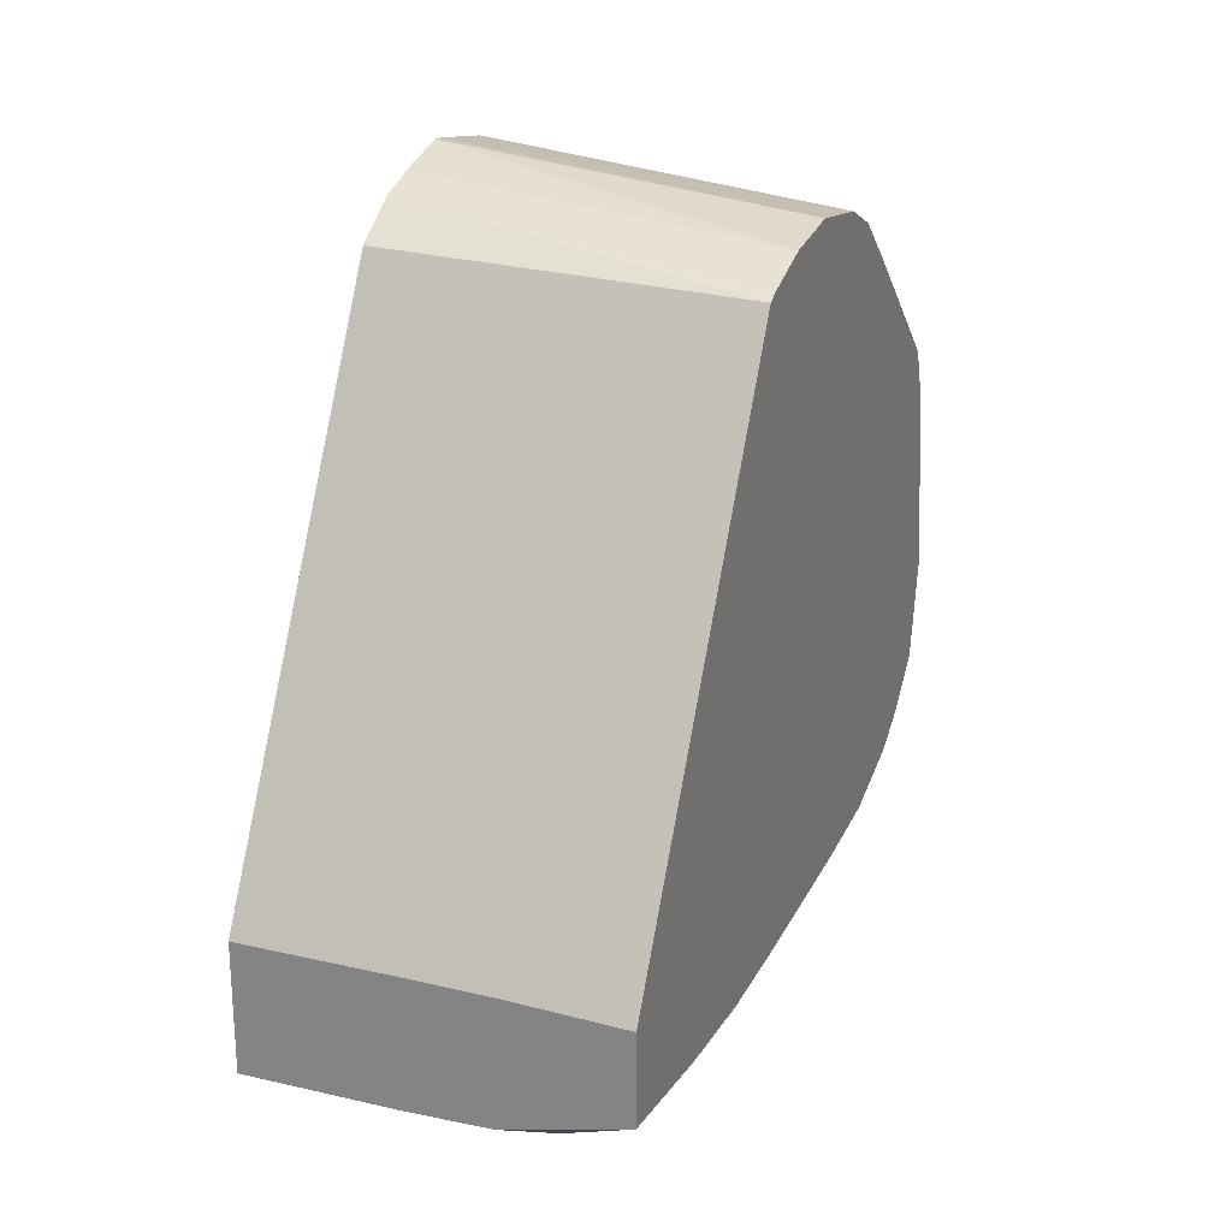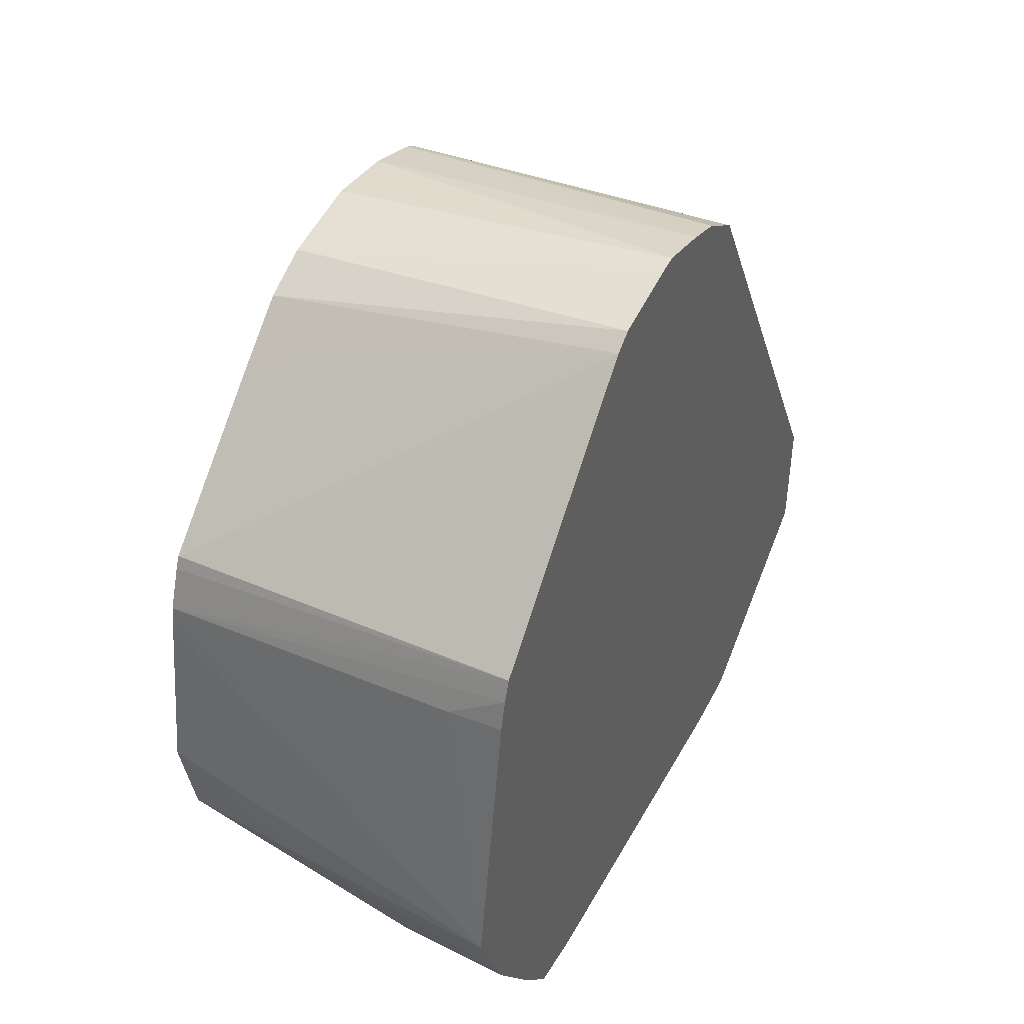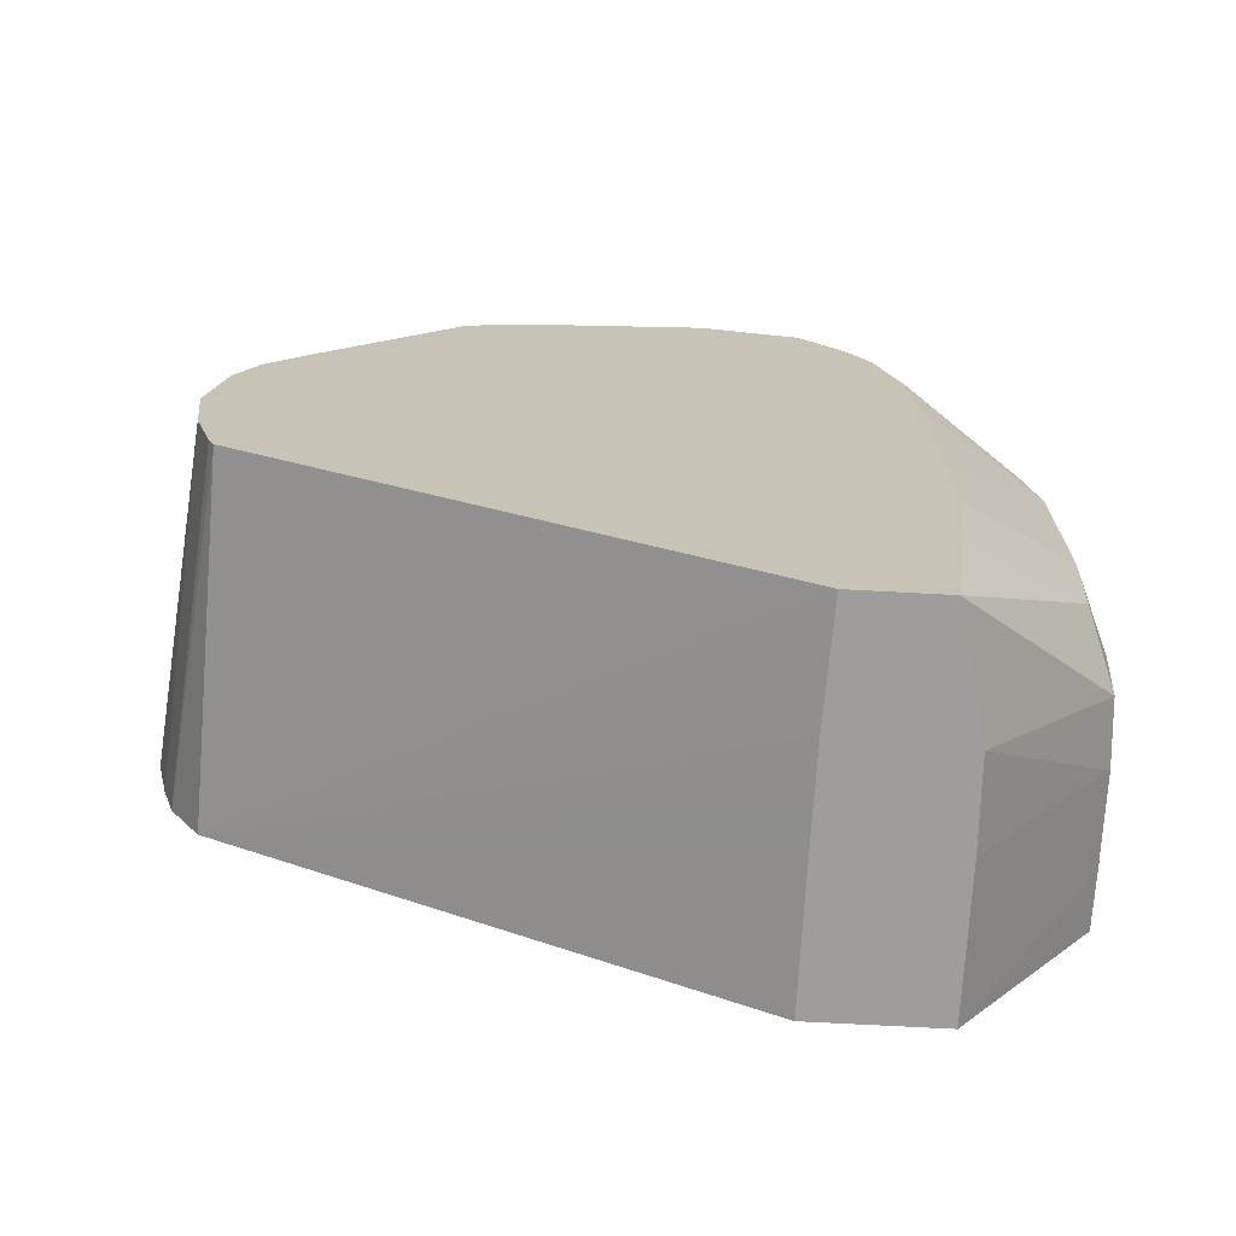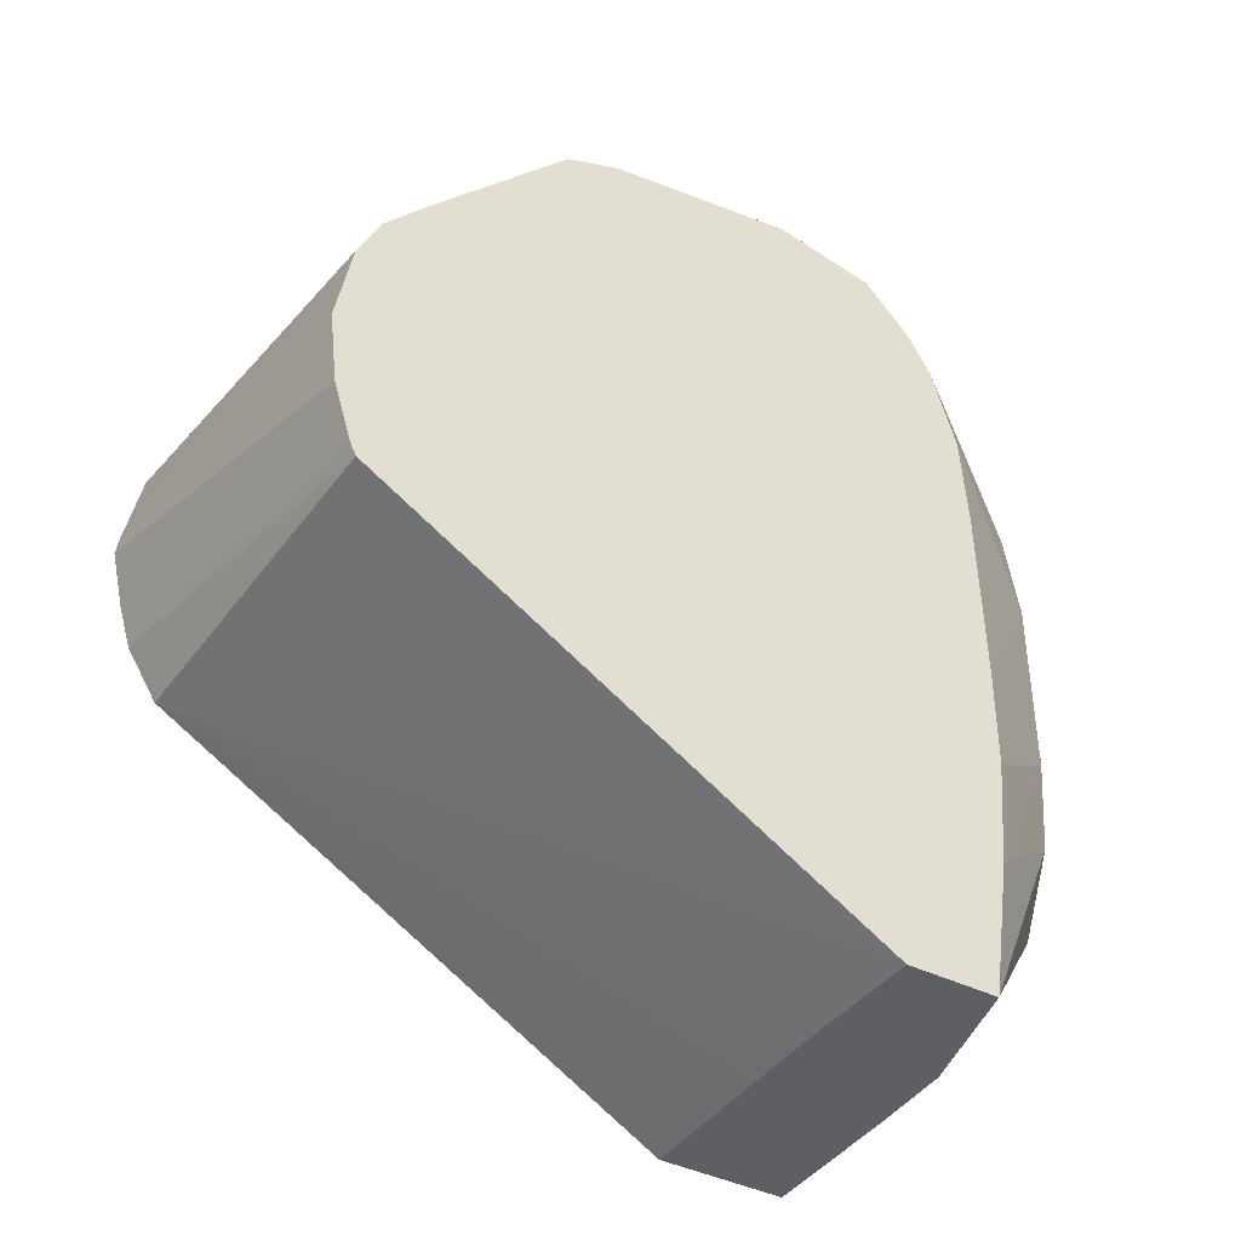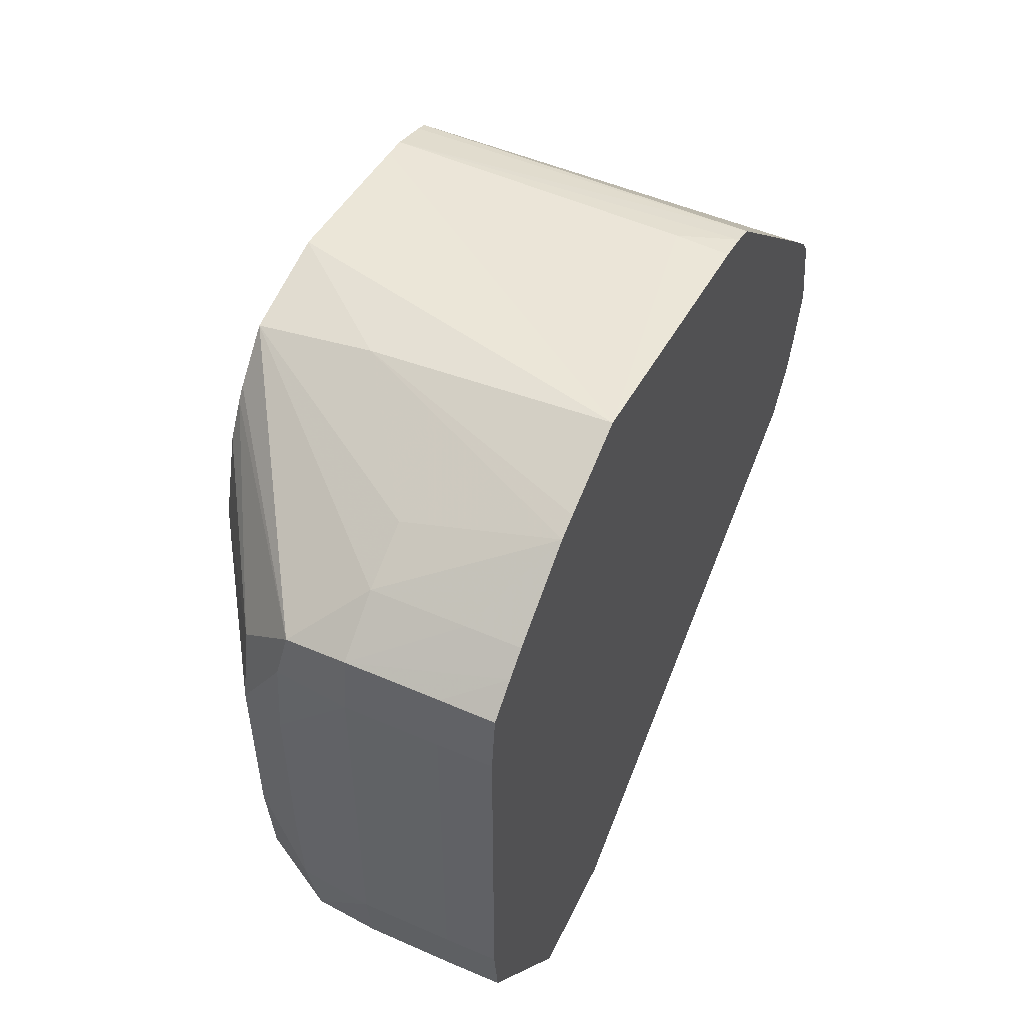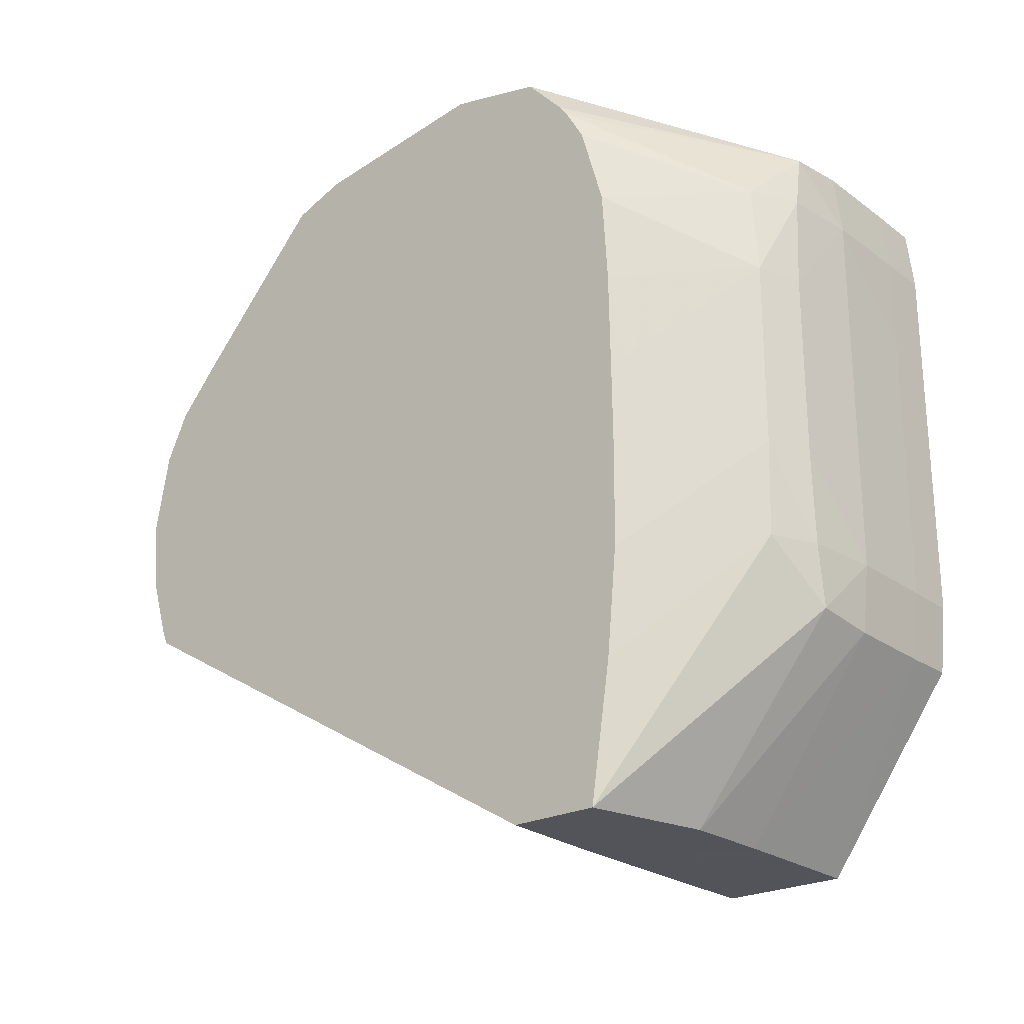
<metadata>
{"format":"obj","ext":"obj","renderer":"f3d","projection":"perspective","resolution":1024,"background":"white","views":[{"elev":23.7,"azim":21.1,"up":"+Z"},{"elev":43.2,"azim":-153.0,"up":"+Z"},{"elev":-70.6,"azim":86.9,"up":"+Y"},{"elev":-41.0,"azim":58.7,"up":"+Y"},{"elev":51.8,"azim":-154.6,"up":"+Y"},{"elev":-23.9,"azim":129.8,"up":"+Y"}]}
</metadata>
<code>
v 0.2735 -0.001331 -0.09484
v 0.2735 0.01111 -0.1038
v 0.2771 0.01105 -0.1039
v 0.2833 -0.001331 -0.09484
v 0.2735 -0.001331 -0.08634
v 0.2735 0.01557 -0.1043
v 0.2771 0.01557 -0.1044
v 0.2833 0.01108 -0.1039
v 0.287 -0.001331 -0.09474
v 0.2833 -0.001331 -0.08633
v 0.2735 0.01821 -0.05247
v 0.2735 0.01917 -0.1043
v 0.2771 0.03426 -0.1043
v 0.2833 0.01557 -0.1044
v 0.2833 0.04049 -0.1043
v 0.2875 0.01156 -0.1037
v 0.2891 -0.001331 -0.09469
v 0.2851 -0.001331 -0.08634
v 0.2972 0.01848 -0.05327
v 0.2735 0.02148 -0.05041
v 0.2895 -0.001331 -0.08639
v 0.2972 -0.001331 -0.08666
v 0.2735 0.03786 -0.1043
v 0.2771 0.04049 -0.1043
v 0.2735 0.04049 -0.1043
v 0.2886 0.03426 -0.1038
v 0.2886 0.0218 -0.1039
v 0.2883 0.01557 -0.1039
v 0.2771 0.04464 -0.1038
v 0.2833 0.04464 -0.1039
v 0.2874 0.04427 -0.1037
v 0.2883 0.04049 -0.1038
v 0.2915 0.01557 -0.1025
v 0.2972 -0.001331 -0.09264
v 0.2972 0.01925 -0.05289
v 0.2735 0.02415 -0.04958
v 0.2735 0.04284 -0.104
v 0.2735 0.04459 -0.1038
v 0.2918 0.03426 -0.1028
v 0.2917 0.02803 -0.1028
v 0.2917 0.0218 -0.1028
v 0.2735 0.04631 -0.1018
v 0.2735 0.04752 -0.1002
v 0.2771 0.0475 -0.1002
v 0.2833 0.04745 -0.1002
v 0.2914 0.04049 -0.1022
v 0.2972 0.05205 -0.08808
v 0.2972 0.04912 -0.09075
v 0.2972 0.04836 -0.0913
v 0.2972 0.007794 -0.09403
v 0.2972 0.02322 -0.05168
v 0.2735 0.02803 -0.04866
v 0.2972 0.04049 -0.09421
v 0.2972 0.03976 -0.09426
v 0.2972 0.03426 -0.09459
v 0.2972 0.03381 -0.0946
v 0.2972 0.02761 -0.0947
v 0.2972 0.0214 -0.09479
v 0.2972 0.01557 -0.09473
v 0.2972 0.01501 -0.09472
v 0.2735 0.05134 -0.09475
v 0.2833 0.04953 -0.09639
v 0.2972 0.04604 -0.09263
v 0.2895 0.05304 -0.08778
v 0.2972 0.05343 -0.08155
v 0.2972 0.02811 -0.05112
v 0.2735 0.02901 -0.04879
v 0.2735 0.05199 -0.09334
v 0.2735 0.05369 -0.08936
v 0.2735 0.05436 -0.08778
v 0.2972 0.05188 -0.07054
v 0.2972 0.03382 -0.05214
v 0.2735 0.03441 -0.04986
v 0.2735 0.05126 -0.06909
v 0.2771 0.05144 -0.06909
v 0.2972 0.05166 -0.06909
v 0.2972 0.03705 -0.05366
v 0.2735 0.03568 -0.05071
v 0.2735 0.05076 -0.06706
v 0.2735 0.05025 -0.0656
v 0.2972 0.05067 -0.06638
v 0.2972 0.04049 -0.05663
v 0.2735 0.03777 -0.0528
v 0.2972 0.04449 -0.06025
v 0.2972 0.04768 -0.06315
v 0.2972 0.05031 -0.06554
f 1 2 3
f 1 3 4
f 1 4 9
f 1 9 17
f 1 17 34
f 1 34 22
f 1 22 21
f 1 21 18
f 1 18 10
f 1 10 5
f 1 5 11
f 1 11 20
f 1 20 36
f 1 36 52
f 1 52 67
f 1 67 73
f 1 73 78
f 1 78 83
f 1 83 80
f 1 80 79
f 1 79 74
f 1 74 70
f 1 70 69
f 1 69 68
f 1 68 61
f 1 61 43
f 1 43 42
f 1 42 38
f 1 38 37
f 1 37 25
f 1 25 23
f 1 23 12
f 1 12 6
f 1 6 2
f 2 6 7
f 2 7 3
f 3 7 8
f 3 8 4
f 4 8 9
f 5 10 11
f 6 12 13
f 6 13 7
f 7 14 8
f 7 13 15
f 7 15 14
f 8 14 16
f 8 16 17
f 8 17 9
f 10 18 11
f 11 19 20
f 11 18 21
f 11 21 22
f 11 22 19
f 12 23 13
f 13 24 15
f 13 23 25
f 13 25 24
f 14 15 26
f 14 26 27
f 14 27 28
f 14 28 16
f 15 24 29
f 15 29 30
f 15 30 31
f 15 31 32
f 15 32 26
f 16 28 33
f 16 33 34
f 16 34 17
f 19 35 20
f 19 22 34
f 19 34 50
f 19 50 60
f 19 60 59
f 19 59 58
f 19 58 57
f 19 57 56
f 19 56 55
f 19 55 54
f 19 54 53
f 19 53 63
f 19 63 49
f 19 49 48
f 19 48 47
f 19 47 65
f 19 65 71
f 19 71 76
f 19 76 81
f 19 81 86
f 19 86 85
f 19 85 84
f 19 84 82
f 19 82 77
f 19 77 72
f 19 72 66
f 19 66 51
f 19 51 35
f 20 35 36
f 24 25 37
f 24 37 38
f 24 38 29
f 26 32 39
f 26 39 27
f 27 39 40
f 27 40 41
f 27 41 28
f 28 41 33
f 29 38 42
f 29 42 30
f 30 42 43
f 30 43 44
f 30 44 45
f 30 45 31
f 31 46 32
f 31 45 47
f 31 47 48
f 31 48 49
f 31 49 46
f 32 46 39
f 33 41 50
f 33 50 34
f 35 51 36
f 36 51 52
f 39 46 53
f 39 53 54
f 39 54 55
f 39 55 56
f 39 56 57
f 39 57 58
f 39 58 40
f 40 58 41
f 41 58 59
f 41 59 60
f 41 60 50
f 43 61 44
f 44 61 45
f 45 61 62
f 45 62 47
f 46 49 63
f 46 63 53
f 47 62 64
f 47 64 65
f 51 66 52
f 52 66 67
f 61 68 64
f 61 64 62
f 64 68 69
f 64 69 70
f 64 70 65
f 65 70 71
f 66 72 67
f 67 72 73
f 70 74 75
f 70 75 76
f 70 76 71
f 72 77 73
f 73 77 78
f 74 79 75
f 75 79 76
f 76 79 80
f 76 80 81
f 77 82 78
f 78 82 84
f 78 84 85
f 78 85 86
f 78 86 83
f 80 83 86
f 80 86 81

</code>
